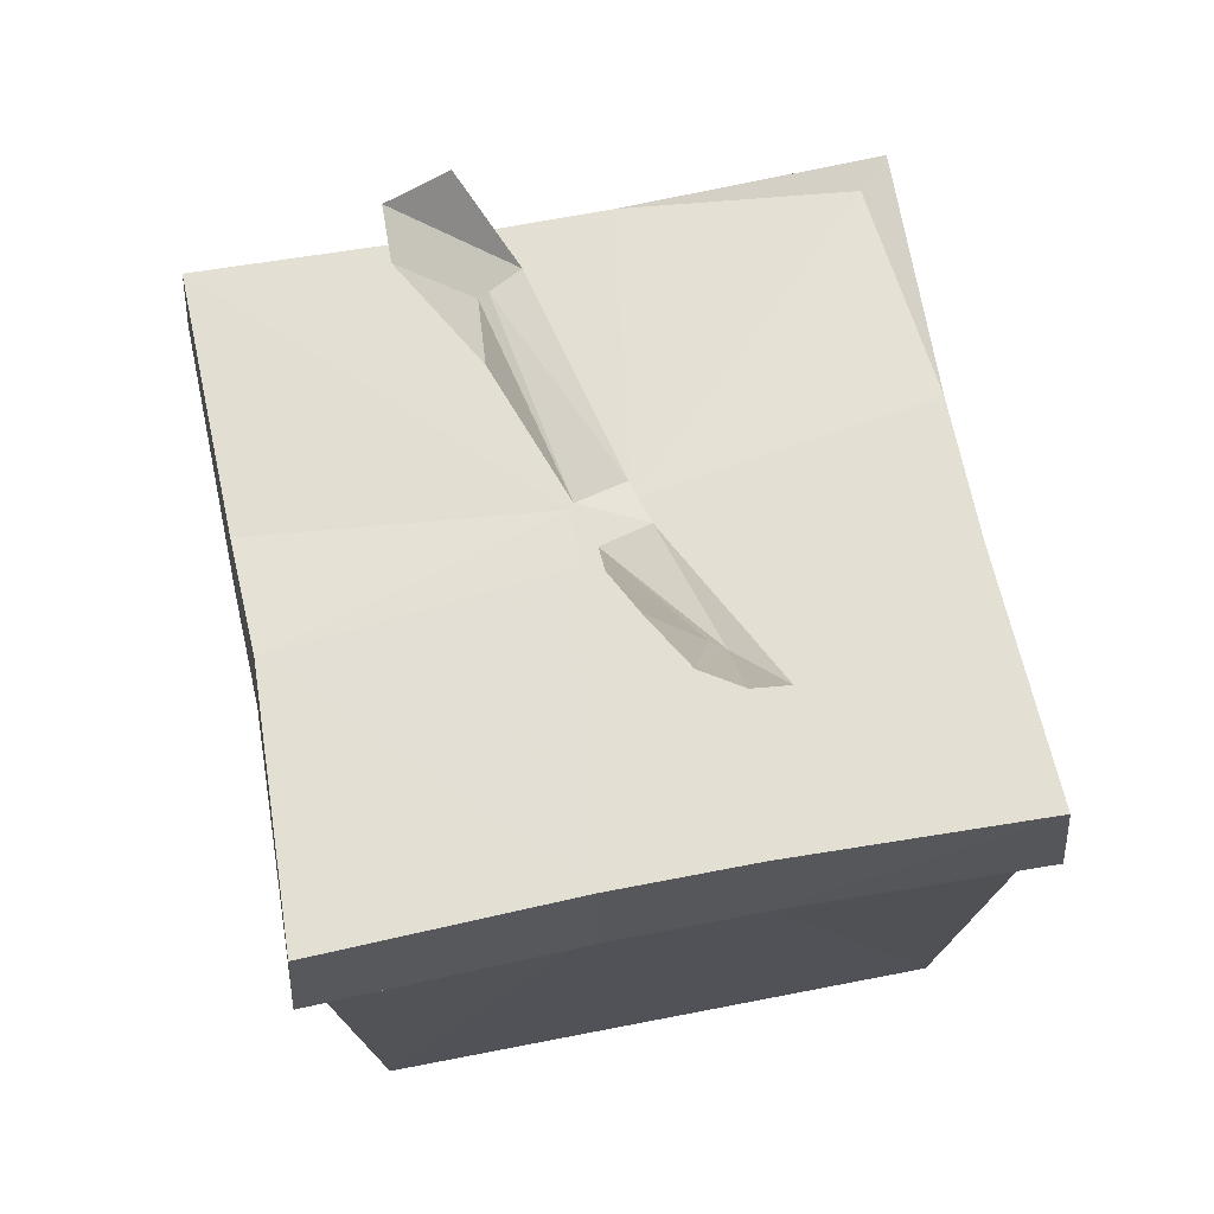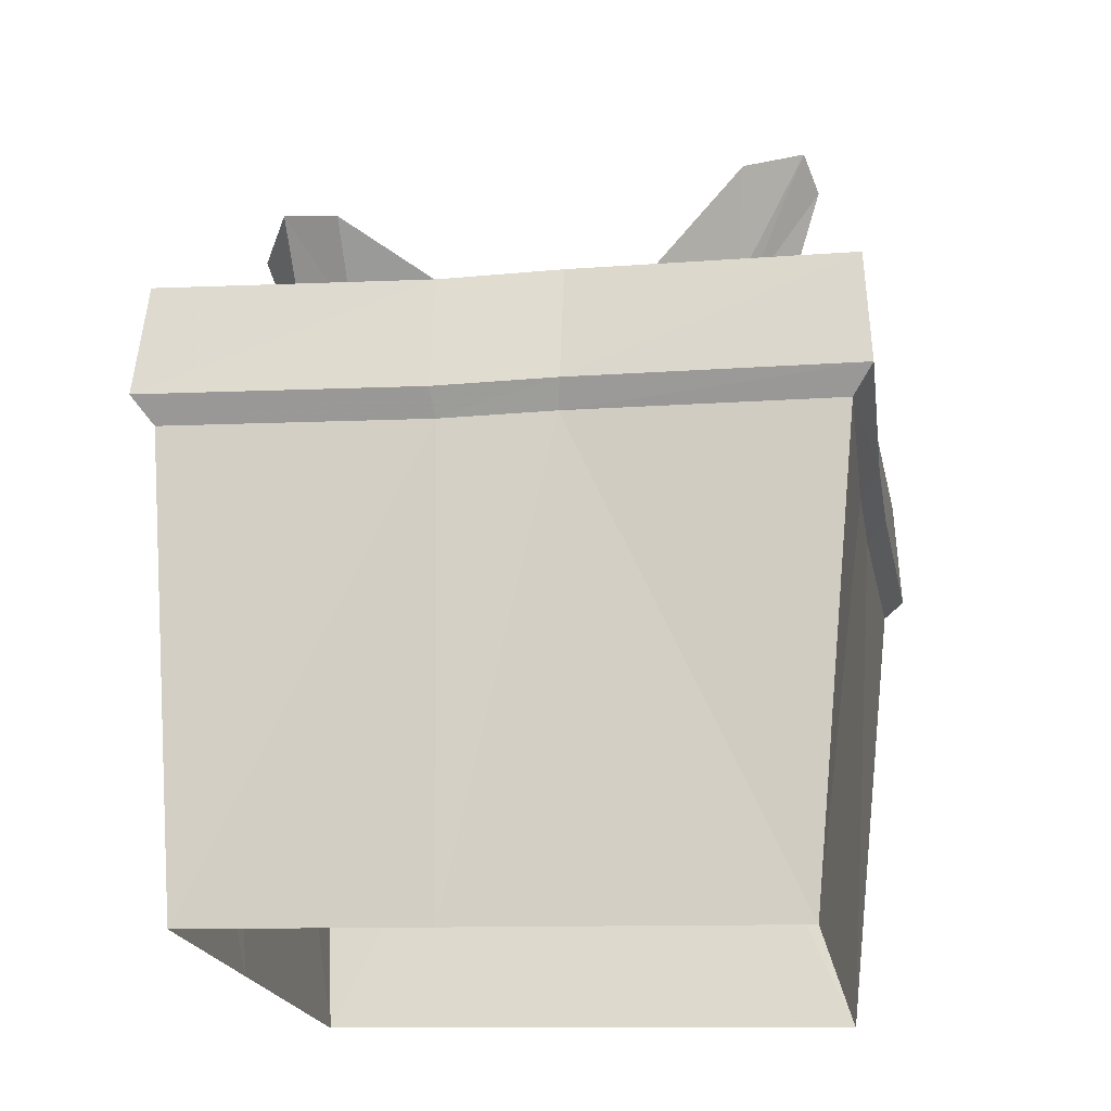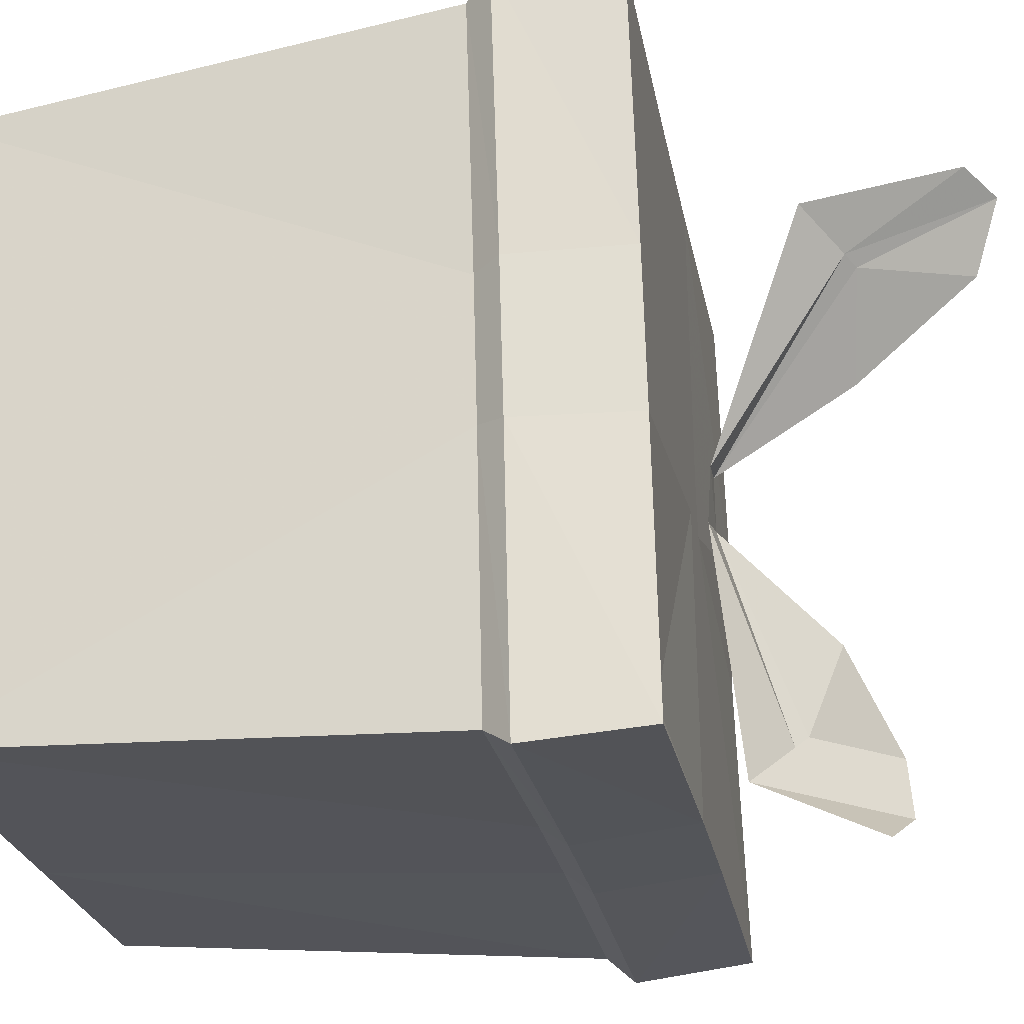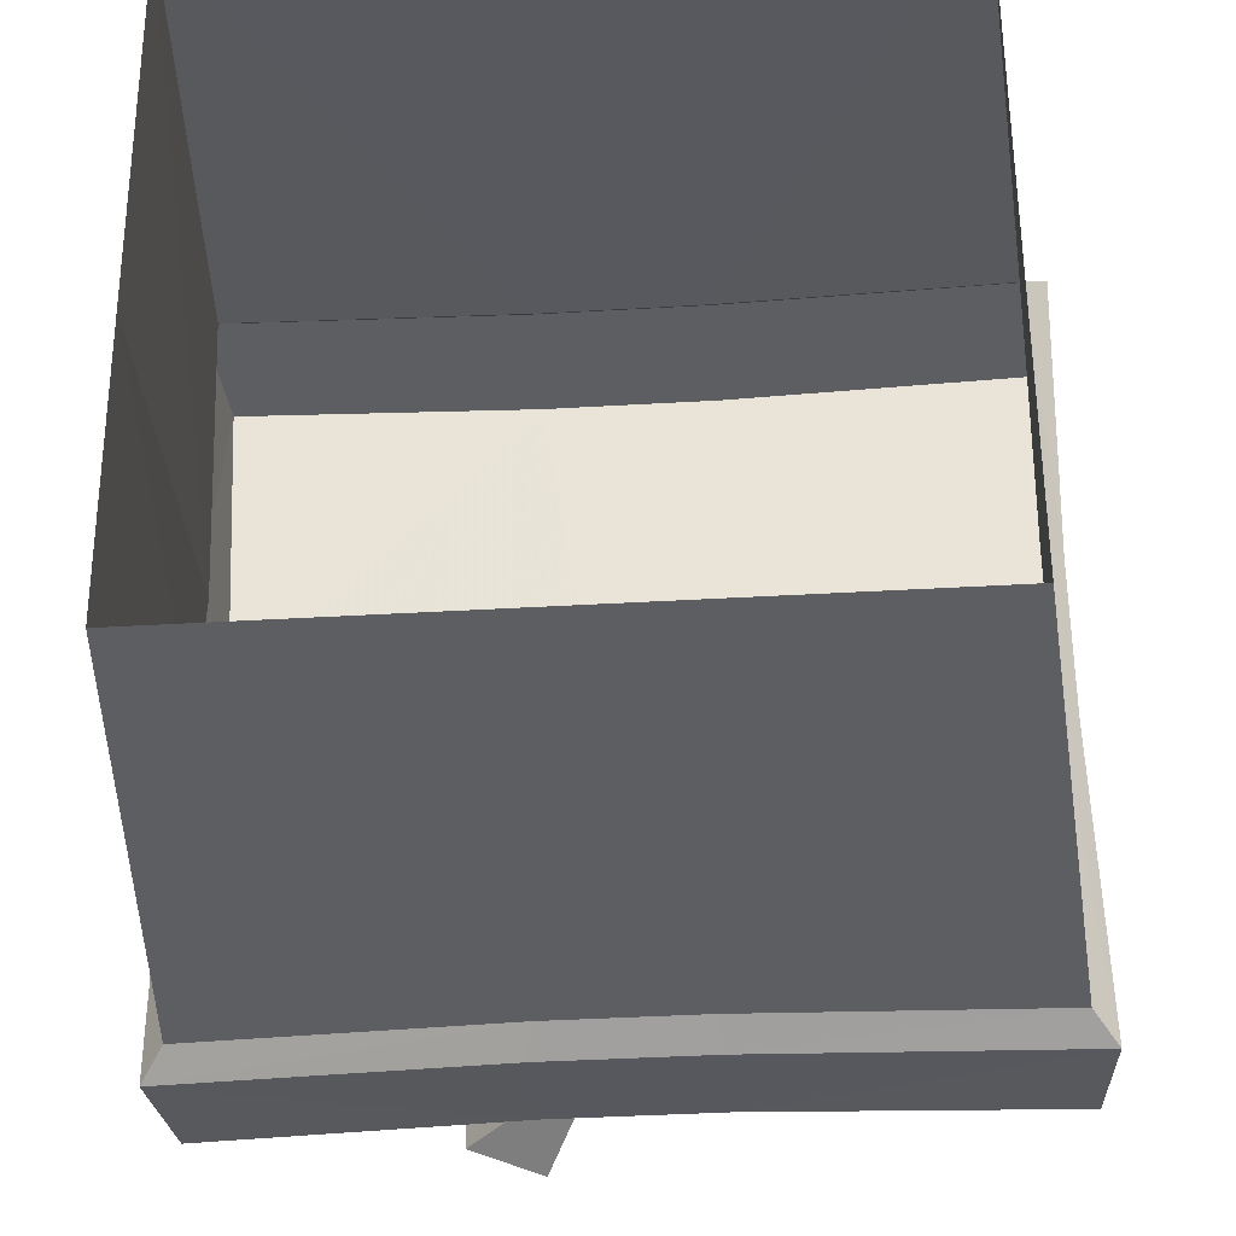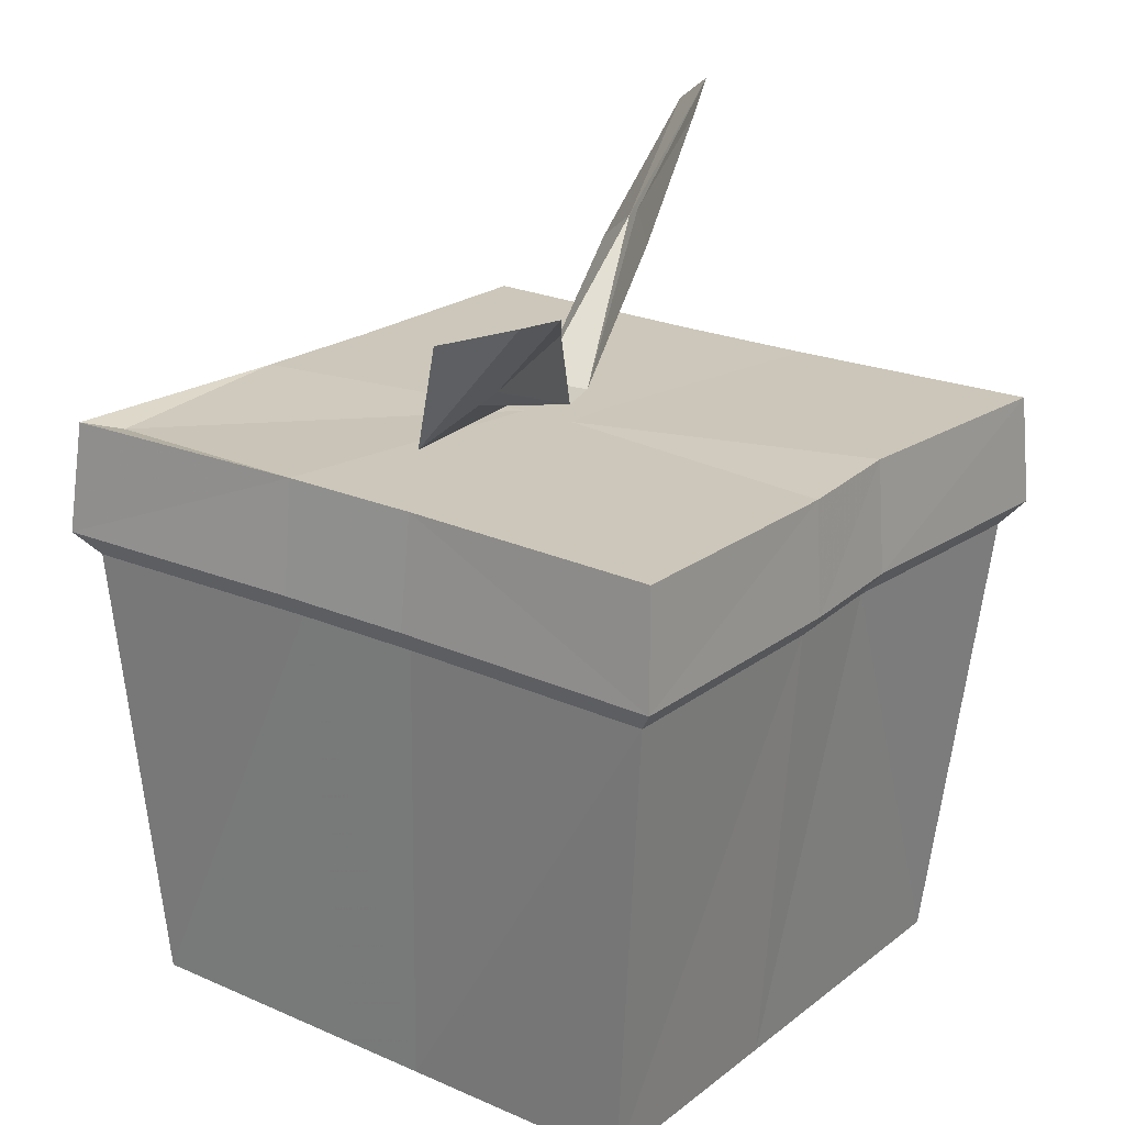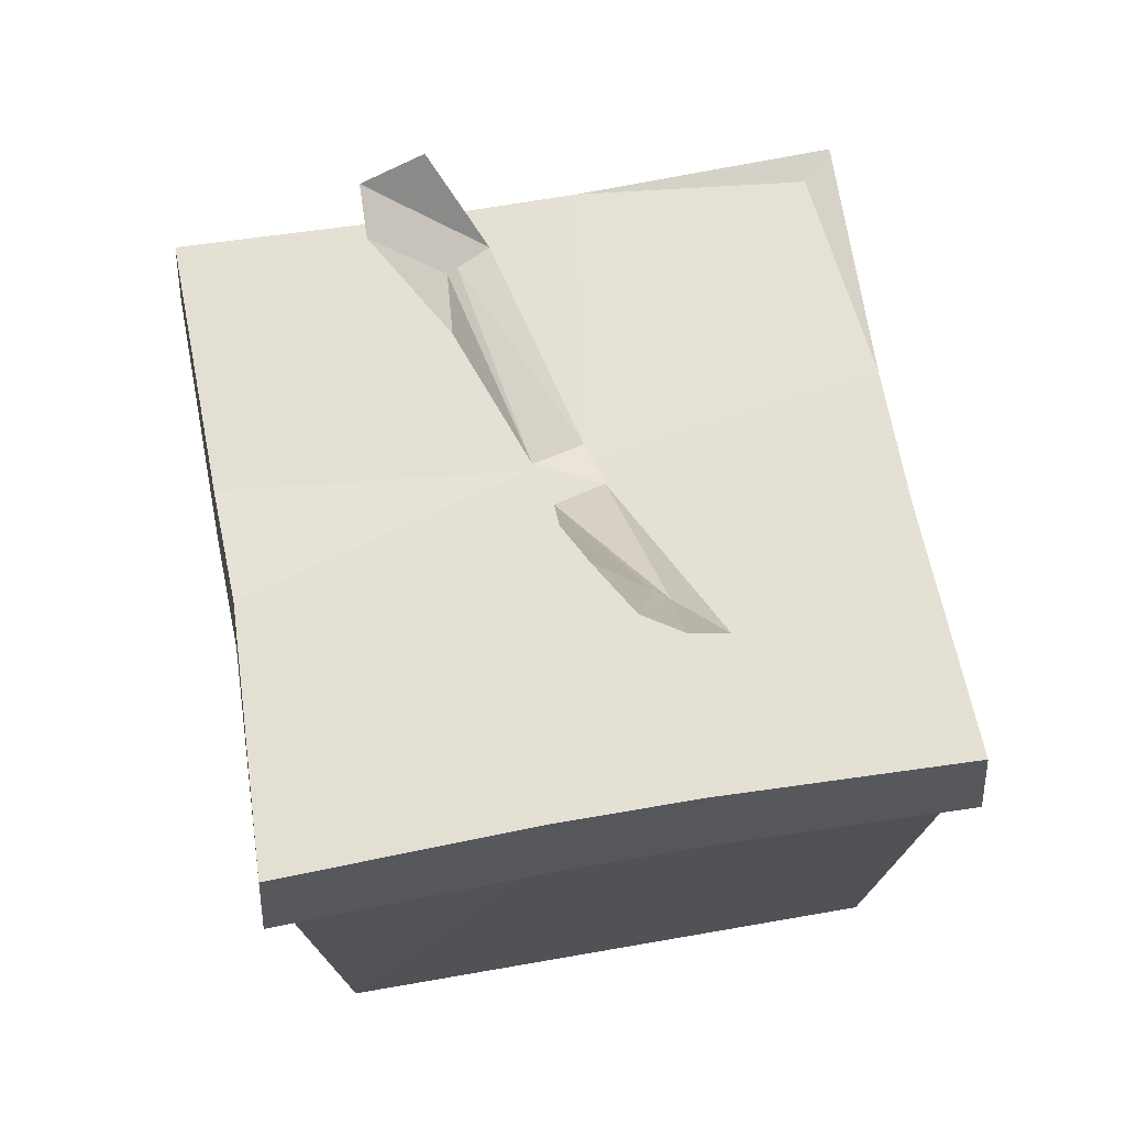
<metadata>
{"format":"obj","ext":"obj","renderer":"f3d","projection":"perspective","resolution":1024,"background":"white","views":[{"elev":64.9,"azim":-11.3,"up":"+Y"},{"elev":-19.8,"azim":-80.6,"up":"+Y"},{"elev":-24.0,"azim":100.3,"up":"+Z"},{"elev":-35.6,"azim":4.6,"up":"+Z"},{"elev":22.2,"azim":-143.7,"up":"+Y"},{"elev":64.2,"azim":-10.2,"up":"+Y"}]}
</metadata>
<code>
g gift_02
v -0.1919 3.781 -0.136
v -0.5416 4.41 -0.6992
v -0.496 4.208 -1.224
v -0.9306 4.694 -1.228
v -0.9201 4.726 -1.574
v 0.1952 3.8 0.07348
v -0.1148 3.785 0.1464
v -0.1919 3.781 -0.136
v 0.1231 3.773 -0.2147
v 0.04409 5.4 1.625
v -0.1224 5.259 1.241
v 0.2367 4.626 1.165
v -0.1782 4.569 0.6675
v -0.1148 3.785 0.1464
v 0.04409 5.4 1.625
v 0.2367 4.626 1.165
v 0.3255 4.569 1.205
v -0.1148 3.785 0.1464
v -0.1919 3.781 -0.136
v -0.496 4.208 -1.224
v -0.4275 4.138 -1.301
v -0.9201 4.726 -1.574
v 0.2848 5.232 1.699
v 0.04409 5.4 1.625
v 0.3255 4.569 1.205
v 0.6313 4.355 1.362
v 0.1952 3.8 0.07348
v -0.1148 3.785 0.1464
v 0.1231 3.773 -0.2147
v -0.1919 3.781 -0.136
v -0.4275 4.138 -1.301
v -0.202 3.907 -1.553
v -0.9201 4.726 -1.574
v -0.5201 4.615 -1.79
v 0.4 3.629 1.988
v 0.1282 3.674 0.187
v 1.926 3.677 0.4722
v 1.973 3.636 2.045
v -0.4824 2.944 2.029
v -0.4509 2.799 1.909
v -1.998 2.789 1.943
v -2.12 2.933 2.067
v 1.879 2.873 -0.4038
v 1.995 3.022 -0.4298
v 2.045 3.066 -2.067
v 1.925 2.914 -1.951
v 1.992 2.999 0.4443
v 1.877 2.851 0.4098
v 1.911 2.811 1.957
v 2.031 2.957 2.082
v 0.3937 2.949 2.032
v 0.3648 2.803 1.912
v -0.4509 2.799 1.909
v -0.4824 2.944 2.029
v -1.941 2.846 0.3309
v -2.057 2.994 0.3574
v -2.12 2.933 2.067
v -1.998 2.789 1.943
v 0.3648 2.803 1.912
v 0.3937 2.949 2.032
v 2.031 2.957 2.082
v 1.911 2.811 1.957
v -0.2107 3.681 -0.1514
v -2.024 3.658 -0.3523
v -2.055 3.72 -2.009
v -0.4604 3.727 -1.952
v -0.496 3.624 1.985
v -2.069 3.613 2.031
v -1.997 3.676 0.3738
v -0.2119 3.672 0.1858
v 0.1294 3.683 -0.1502
v 0.3915 3.732 -1.949
v 1.798 3.69 -1.821
v 1.929 3.701 -0.4225
v 1.925 2.914 -1.951
v 2.045 3.066 -2.067
v 0.3887 3.055 -2.029
v 0.3608 2.904 -1.916
v -0.2119 3.672 0.1858
v -0.2107 3.681 -0.1514
v 0.1294 3.683 -0.1502
v 0.1282 3.674 0.187
v 0.3608 2.904 -1.916
v 0.3887 3.055 -2.029
v -0.4495 3.05 -2.032
v -0.4207 2.9 -1.919
v 1.995 3.022 -0.4298
v 1.879 2.873 -0.4038
v 1.877 2.851 0.4098
v 1.992 2.999 0.4443
v -0.2119 3.672 0.1858
v 0.4 3.629 1.988
v -0.496 3.624 1.985
v 0.1282 3.674 0.187
v 1.929 3.701 -0.4225
v 1.926 3.677 0.4722
v 0.1294 3.683 -0.1502
v -0.4604 3.727 -1.952
v 0.3915 3.732 -1.949
v -0.2107 3.681 -0.1514
v -1.997 3.676 0.3738
v -2.024 3.658 -0.3523
v -2.08 2.982 -0.3719
v -1.961 2.836 -0.3524
v -1.984 2.892 -1.965
v -2.106 3.042 -2.082
v -2.106 3.042 -2.082
v -1.984 2.892 -1.965
v -0.4207 2.9 -1.919
v -0.4495 3.05 -2.032
v -2.057 2.994 0.3574
v -1.941 2.846 0.3309
v -1.961 2.836 -0.3524
v -2.08 2.982 -0.3719
v 0.3915 3.732 -1.949
v 1.986 3.742 -1.995
v 1.798 3.69 -1.821
v 1.929 3.701 -0.4225
v -2.057 2.994 0.3574
v -1.997 3.676 0.3738
v -2.069 3.613 2.031
v -2.12 2.933 2.067
v -1.997 3.676 0.3738
v -2.057 2.994 0.3574
v -2.08 2.982 -0.3719
v -2.024 3.658 -0.3523
v -2.024 3.658 -0.3523
v -2.08 2.982 -0.3719
v -2.106 3.042 -2.082
v -2.055 3.72 -2.009
v -0.4604 3.727 -1.952
v -2.055 3.72 -2.009
v -2.106 3.042 -2.082
v -0.4495 3.05 -2.032
v 0.3887 3.055 -2.029
v 0.3915 3.732 -1.949
v -0.4604 3.727 -1.952
v -0.4495 3.05 -2.032
v 2.045 3.066 -2.067
v 1.986 3.742 -1.995
v 0.3915 3.732 -1.949
v 0.3887 3.055 -2.029
v 1.995 3.022 -0.4298
v 1.929 3.701 -0.4225
v 1.986 3.742 -1.995
v 2.045 3.066 -2.067
v 1.926 3.677 0.4722
v 1.929 3.701 -0.4225
v 1.995 3.022 -0.4298
v 1.992 2.999 0.4443
v 1.926 3.677 0.4722
v 1.992 2.999 0.4443
v 2.031 2.957 2.082
v 1.973 3.636 2.045
v 0.3937 2.949 2.032
v 0.4 3.629 1.988
v 1.973 3.636 2.045
v 2.031 2.957 2.082
v -0.496 3.624 1.985
v 0.4 3.629 1.988
v 0.3937 2.949 2.032
v -0.4824 2.944 2.029
v -0.496 3.624 1.985
v -0.4824 2.944 2.029
v -2.12 2.933 2.067
v -2.069 3.613 2.031
v 0.3648 2.803 1.912
v 0.2448 -0.001949 1.652
v -0.2977 -0.004988 1.65
v -0.4509 2.799 1.909
v 1.703 0.006214 1.658
v 0.2448 -0.001949 1.652
v 0.3648 2.803 1.912
v 1.911 2.811 1.957
v 1.877 2.851 0.4098
v 1.708 0.04456 0.1975
v 1.703 0.006214 1.658
v 1.911 2.811 1.957
v 1.879 2.873 -0.4038
v 1.71 0.05872 -0.3404
v 1.708 0.04456 0.1975
v 1.877 2.851 0.4098
v 1.715 0.09708 -1.801
v 1.71 0.05872 -0.3404
v 1.879 2.873 -0.4038
v 1.925 2.914 -1.951
v 1.715 0.09708 -1.801
v 1.925 2.914 -1.951
v 0.3608 2.904 -1.916
v 0.2567 0.0889 -1.806
v -0.2859 0.08585 -1.808
v 0.2567 0.0889 -1.806
v 0.3608 2.904 -1.916
v -0.4207 2.9 -1.919
v -1.984 2.892 -1.965
v -1.744 0.0777 -1.813
v -0.2859 0.08585 -1.808
v -0.4207 2.9 -1.919
v -1.961 2.836 -0.3524
v -1.749 0.03934 -0.3528
v -1.744 0.0777 -1.813
v -1.984 2.892 -1.965
v -1.941 2.846 0.3309
v -1.751 0.02519 0.1851
v -1.749 0.03934 -0.3528
v -1.961 2.836 -0.3524
v -1.756 -0.01317 1.645
v -1.751 0.02519 0.1851
v -1.941 2.846 0.3309
v -1.998 2.789 1.943
v -0.4509 2.799 1.909
v -0.2977 -0.004988 1.65
v -1.756 -0.01317 1.645
v -1.998 2.789 1.943
g gift_02_0
f 3 2 1
f 4 2 3
f 4 3 5
f 8 7 6
f 9 8 6
f 12 11 10
f 12 13 11
f 12 14 13
f 17 16 15
f 16 17 18
f 21 20 19
f 20 21 22
f 25 24 23
f 26 25 23
f 25 26 27
f 25 27 28
f 31 30 29
f 32 31 29
f 31 32 33
f 32 34 33
f 37 36 35
f 38 37 35
f 41 40 39
f 42 41 39
f 45 44 43
f 46 45 43
f 49 48 47
f 50 49 47
f 53 52 51
f 54 53 51
f 57 56 55
f 58 57 55
f 61 60 59
f 62 61 59
f 65 64 63
f 66 65 63
f 69 68 67
f 70 69 67
f 73 72 71
f 74 73 71
f 77 76 75
f 78 77 75
f 81 80 79
f 82 81 79
f 85 84 83
f 86 85 83
f 89 88 87
f 90 89 87
f 93 92 91
f 92 94 91
f 96 95 94
f 95 97 94
f 97 99 98
f 100 97 98
f 91 100 101
f 100 102 101
f 105 104 103
f 106 105 103
f 109 108 107
f 110 109 107
f 113 112 111
f 114 113 111
f 117 116 115
f 117 118 116
f 121 120 119
f 122 121 119
f 125 124 123
f 126 125 123
f 129 128 127
f 130 129 127
f 133 132 131
f 134 133 131
f 137 136 135
f 138 137 135
f 141 140 139
f 142 141 139
f 145 144 143
f 146 145 143
f 149 148 147
f 150 149 147
f 153 152 151
f 154 153 151
f 157 156 155
f 158 157 155
f 161 160 159
f 162 161 159
f 165 164 163
f 166 165 163
f 169 168 167
f 170 169 167
f 173 172 171
f 174 173 171
f 177 176 175
f 178 177 175
f 181 180 179
f 182 181 179
f 185 184 183
f 186 185 183
f 189 188 187
f 190 189 187
f 193 192 191
f 194 193 191
f 197 196 195
f 198 197 195
f 201 200 199
f 202 201 199
f 205 204 203
f 206 205 203
f 209 208 207
f 210 209 207
f 213 212 211
f 214 213 211

</code>
